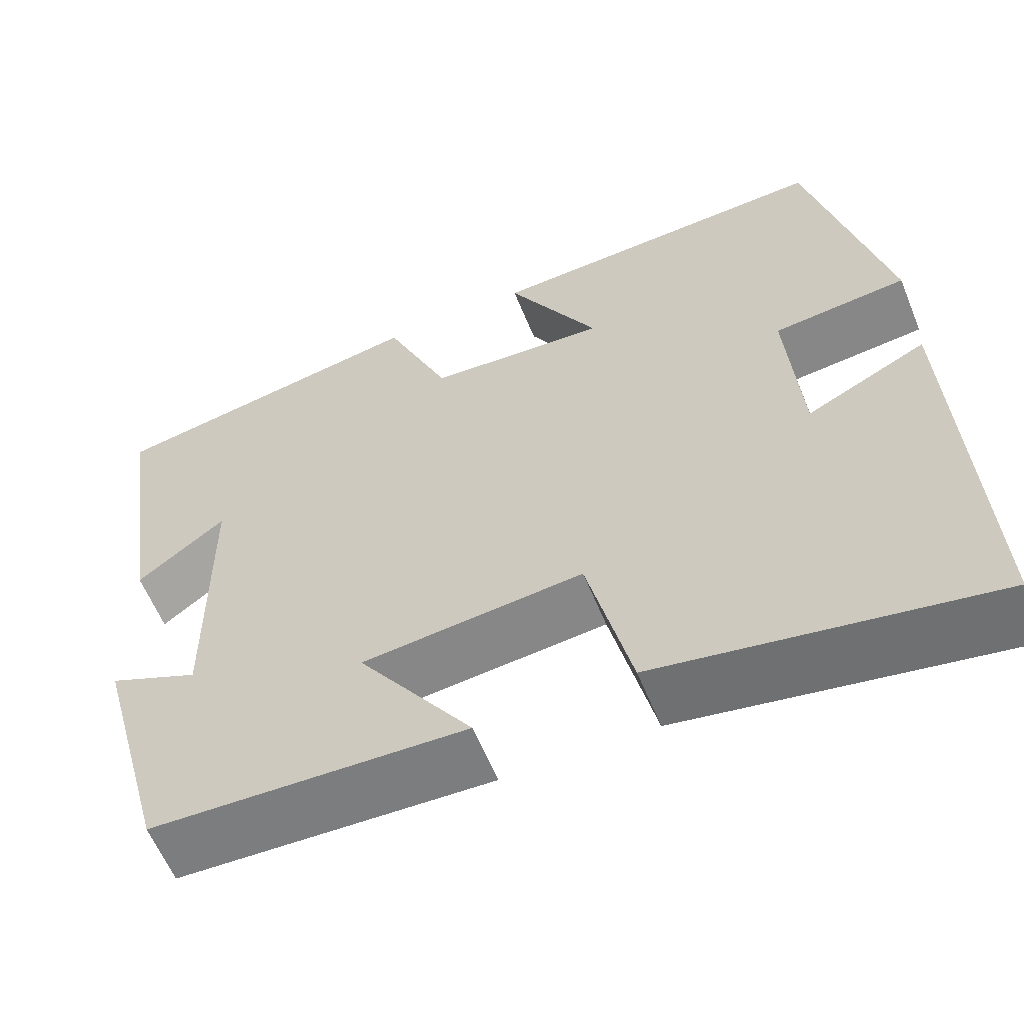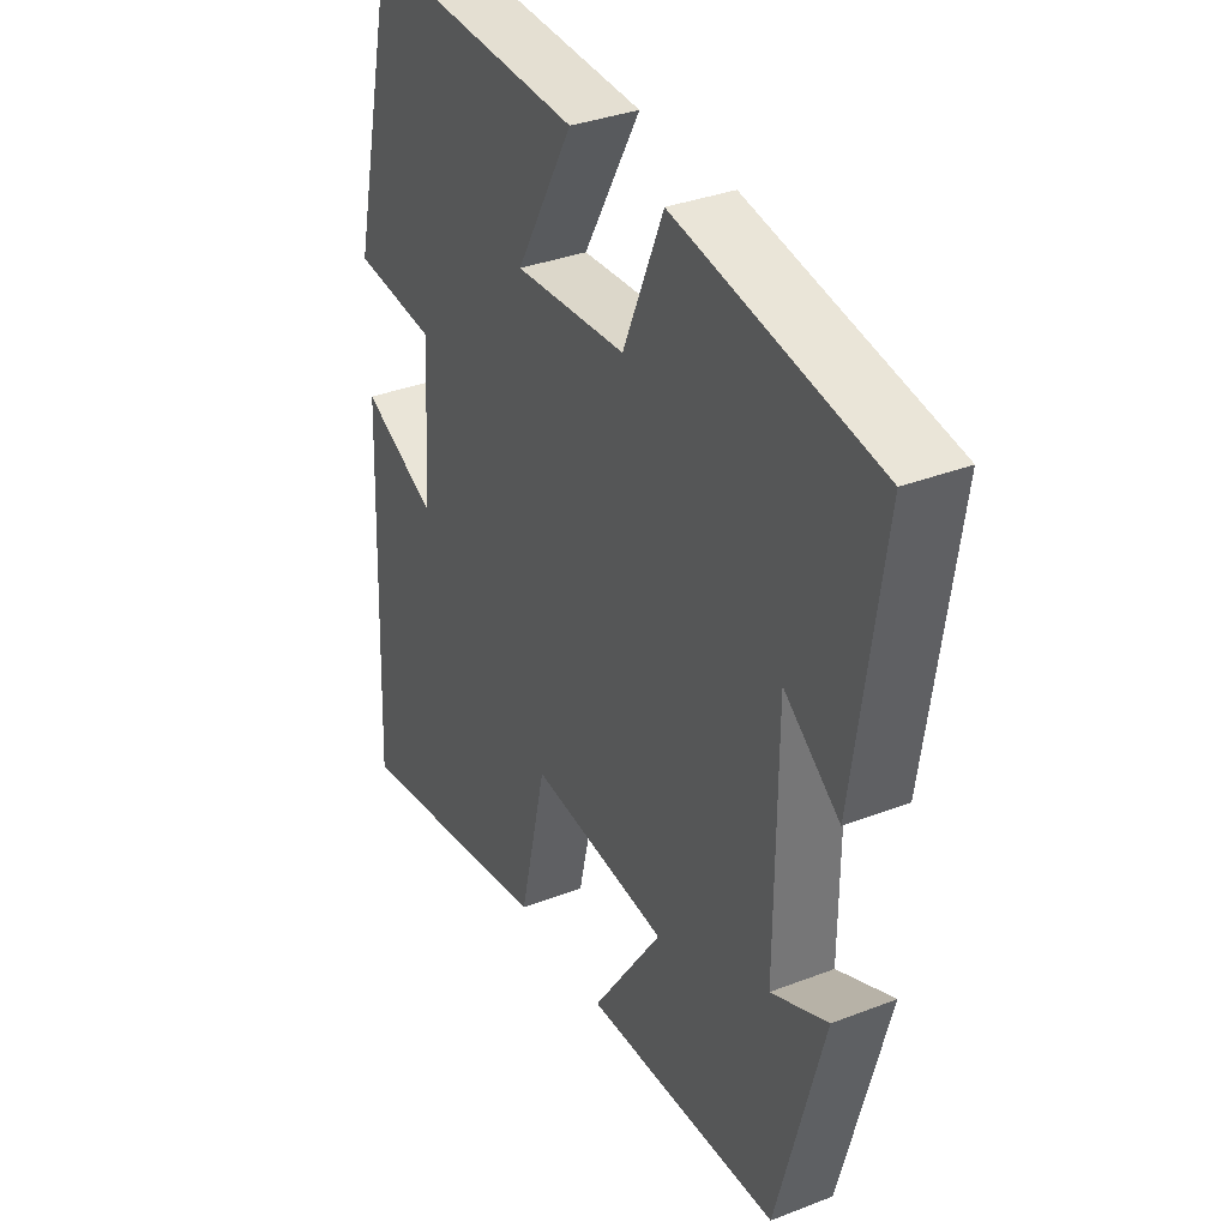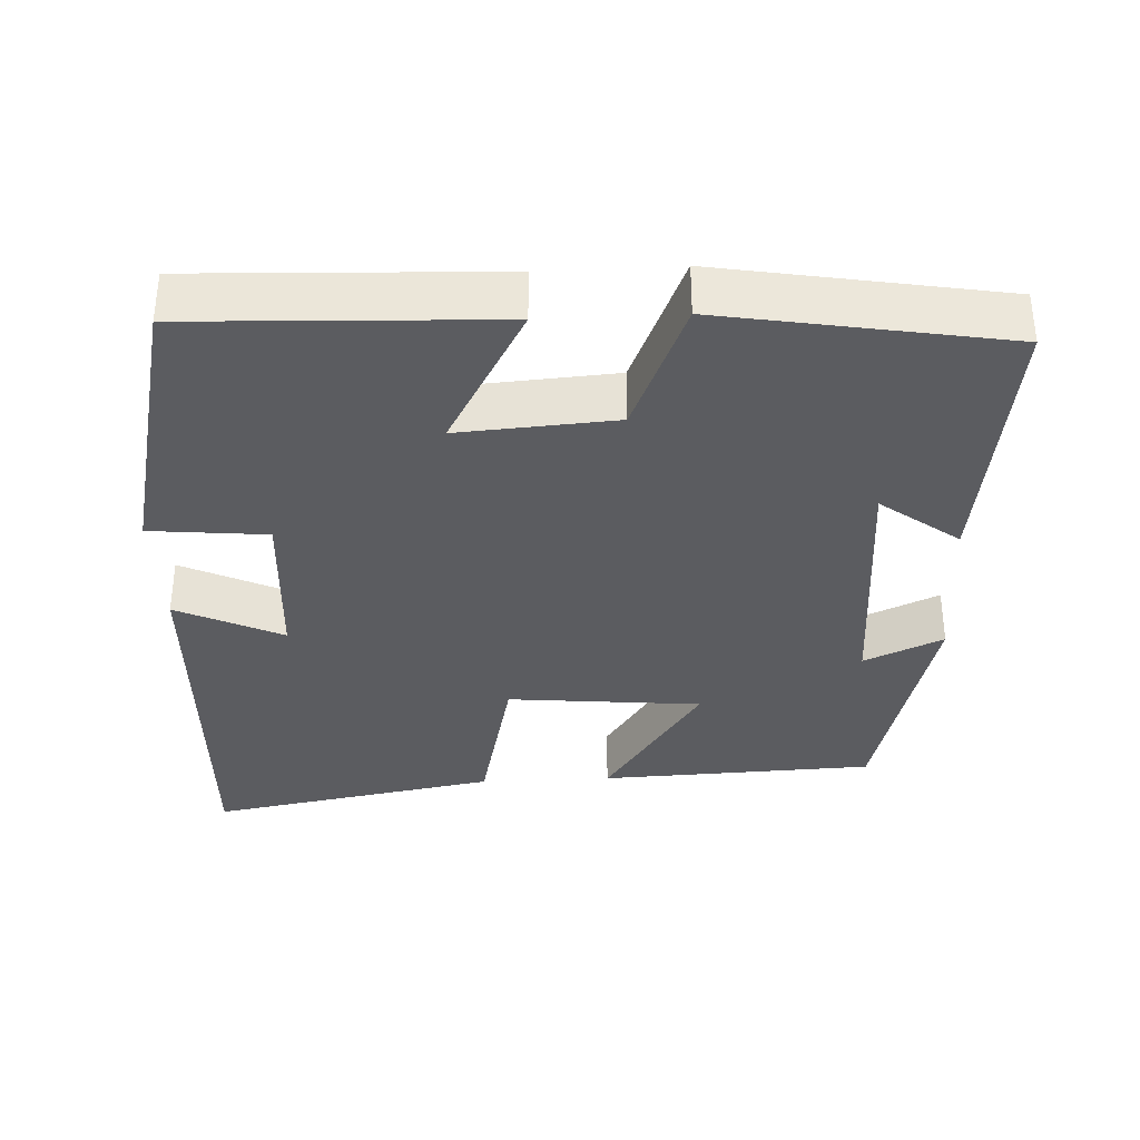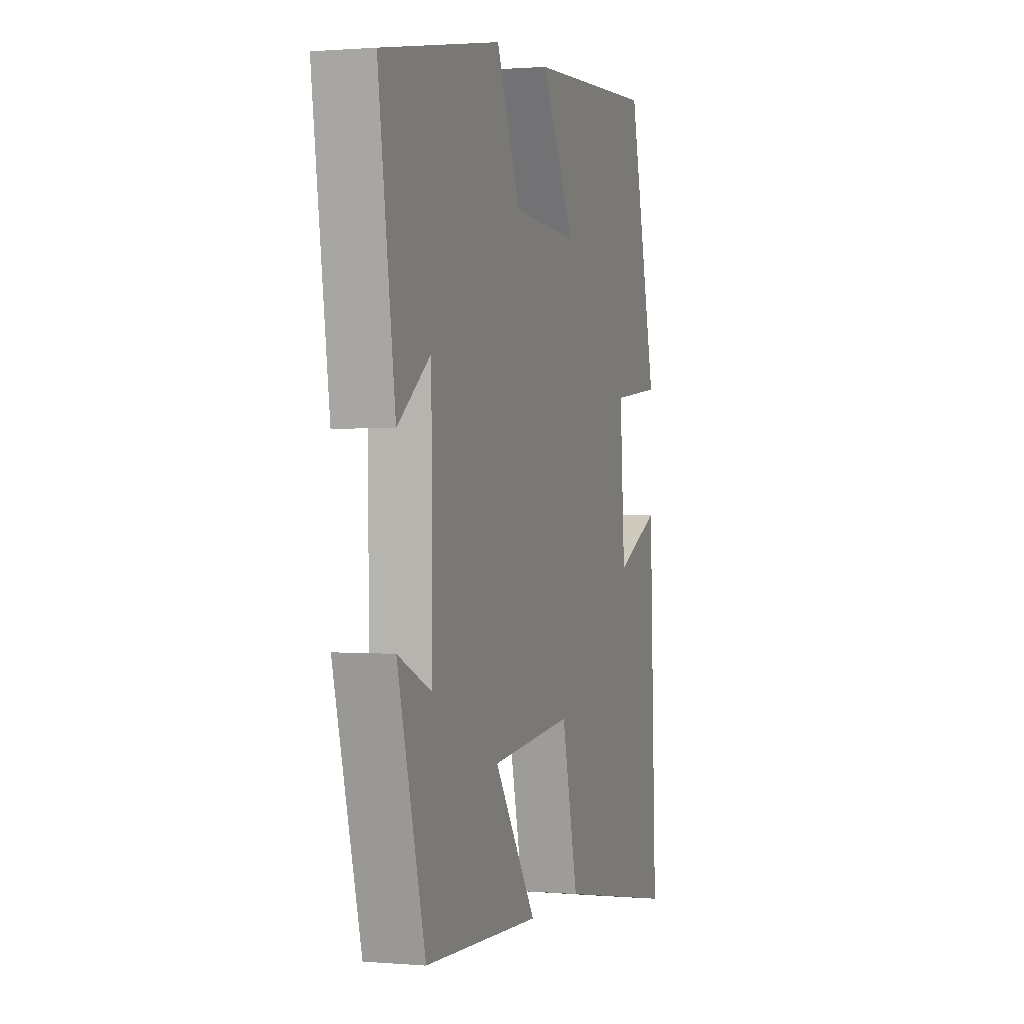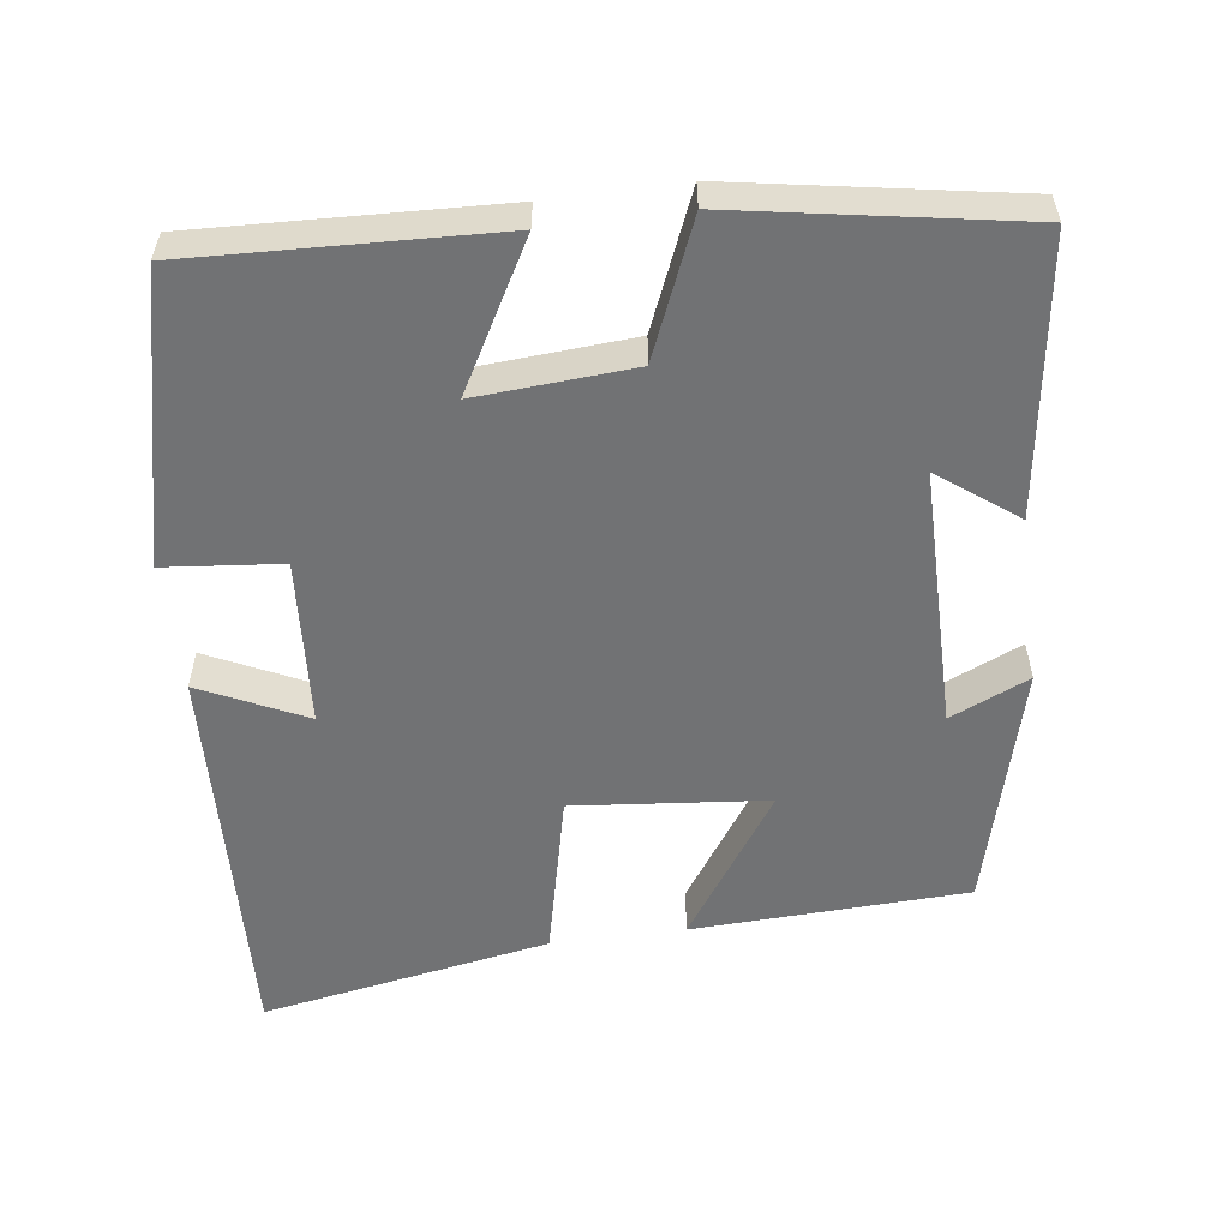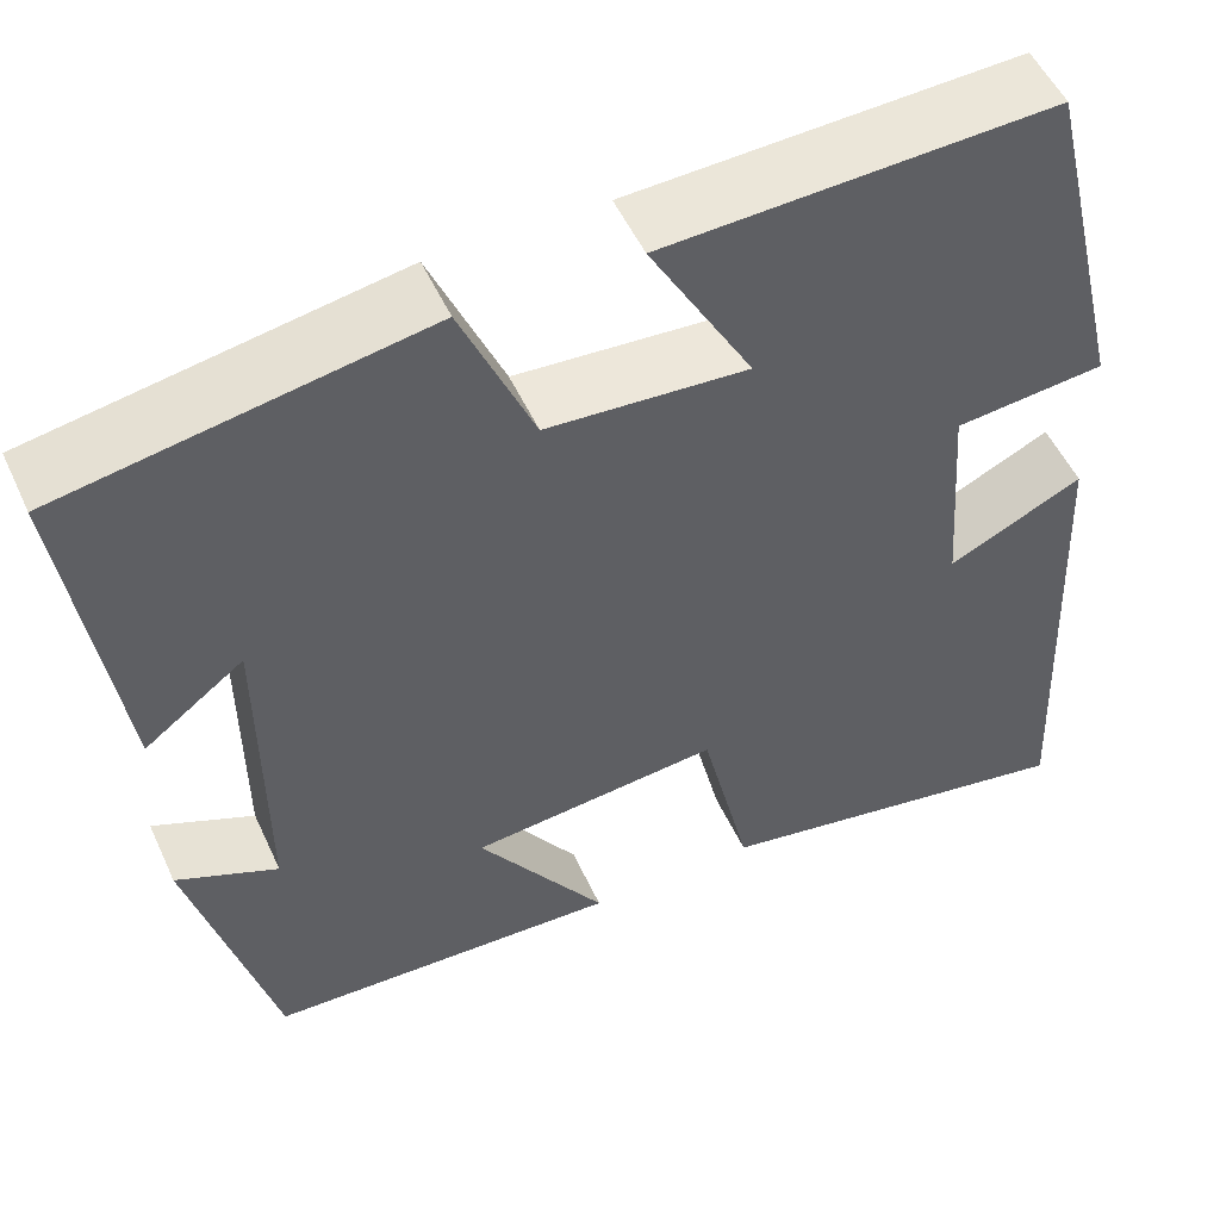
<metadata>
{"format":"obj","ext":"obj","renderer":"f3d","projection":"perspective","resolution":1024,"background":"white","views":[{"elev":-60.0,"azim":-157.9,"up":"+Z"},{"elev":34.6,"azim":62.6,"up":"+Z"},{"elev":-35.0,"azim":3.0,"up":"+Y"},{"elev":0.9,"azim":107.8,"up":"+Z"},{"elev":-55.4,"azim":7.7,"up":"+Y"},{"elev":52.3,"azim":155.7,"up":"+Z"}]}
</metadata>
<code>
v 0.413 0.07 -0.486
v 0.044 0.07 -0.5
v 0.178 0.07 -0.304
v -0.082 0.07 -0.278
v -0.134 0.07 -0.5
v -0.523 0.07 -0.569
v -0.5 0.07 -0.037
v -0.359 0.07 -0.105
v -0.343 0.07 0.119
v -0.5 0.07 0.135
v -0.41 0.07 0.518
v -0.003 0.07 0.5
v -0.111 0.07 0.307
v 0.099 0.07 0.321
v 0.175 0.07 0.5
v 0.553 0.07 0.433
v 0.5 0.07 0.065
v 0.396 0.07 0.144
v 0.394 0.07 -0.206
v 0.5 0.07 -0.159
v 0.413 0 -0.486
v 0.044 0 -0.5
v 0.178 0 -0.304
v -0.082 0 -0.278
v -0.134 0 -0.5
v -0.523 0 -0.569
v -0.5 0 -0.037
v -0.359 0 -0.105
v -0.343 0 0.119
v -0.5 0 0.135
v -0.41 0 0.518
v -0.003 0 0.5
v -0.111 0 0.307
v 0.099 0 0.321
v 0.175 0 0.5
v 0.553 0 0.433
v 0.5 0 0.065
v 0.396 0 0.144
v 0.394 0 -0.206
v 0.5 0 -0.159
f 19 20 1 2
f 15 16 17 18
f 14 15 18 19
f 13 14 19
f 10 11 12 13
f 9 10 13
f 8 9 13 19
f 5 6 7 8
f 4 5 8
f 3 4 8 19
f 2 3 19
f 22 21 40 39
f 38 37 36 35
f 39 38 35 34
f 39 34 33
f 33 32 31 30
f 33 30 29
f 39 33 29 28
f 28 27 26 25
f 28 25 24
f 39 28 24 23
f 39 23 22
f 1 21 22 2
f 2 22 23 3
f 3 23 24 4
f 4 24 25 5
f 5 25 26 6
f 6 26 27 7
f 7 27 28 8
f 8 28 29 9
f 9 29 30 10
f 10 30 31 11
f 11 31 32 12
f 12 32 33 13
f 13 33 34 14
f 14 34 35 15
f 15 35 36 16
f 16 36 37 17
f 17 37 38 18
f 18 38 39 19
f 19 39 40 20
f 20 40 21 1

</code>
